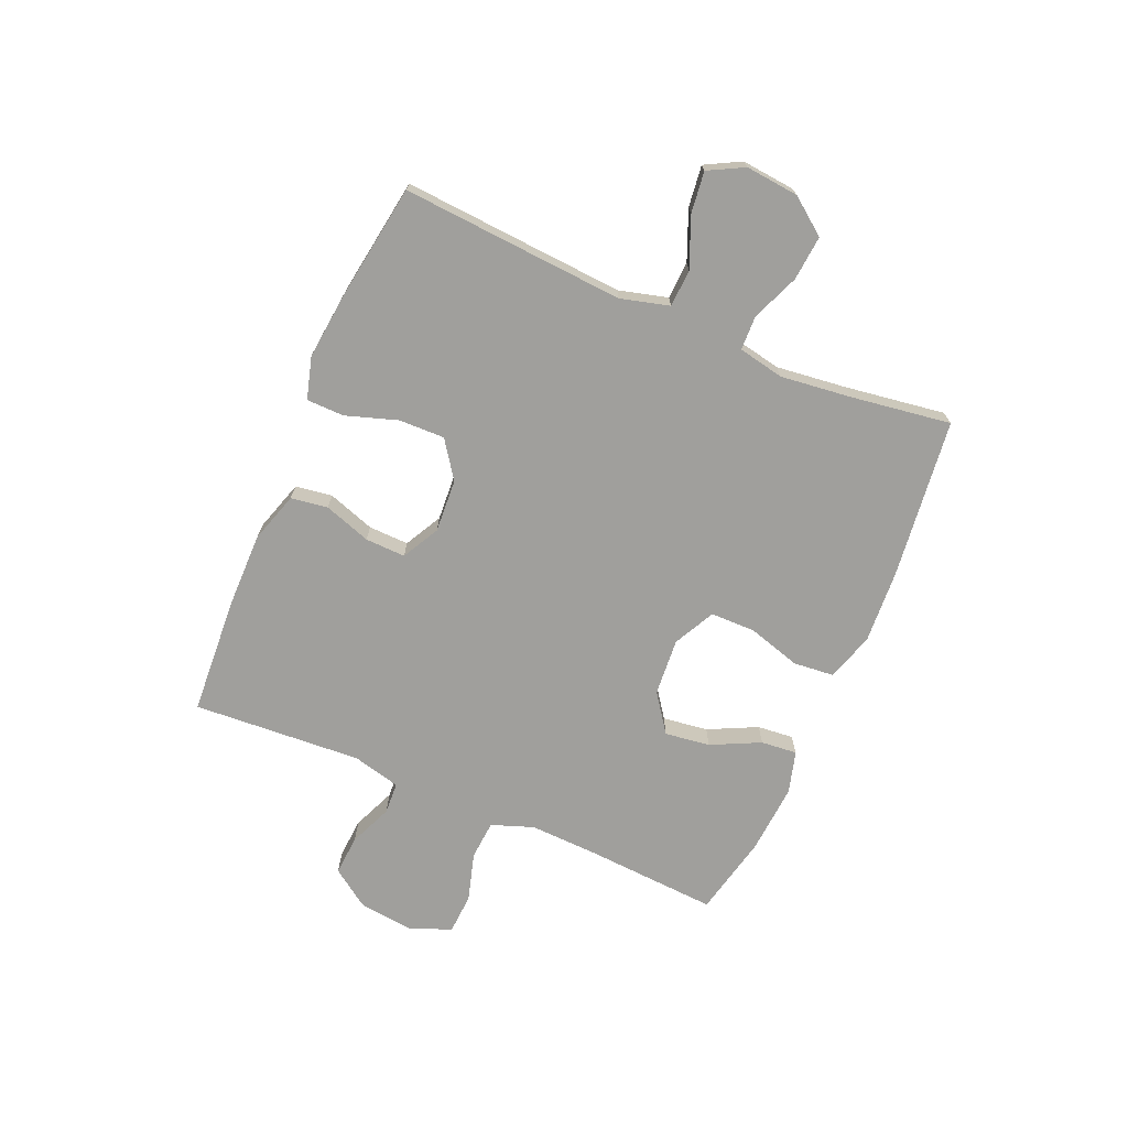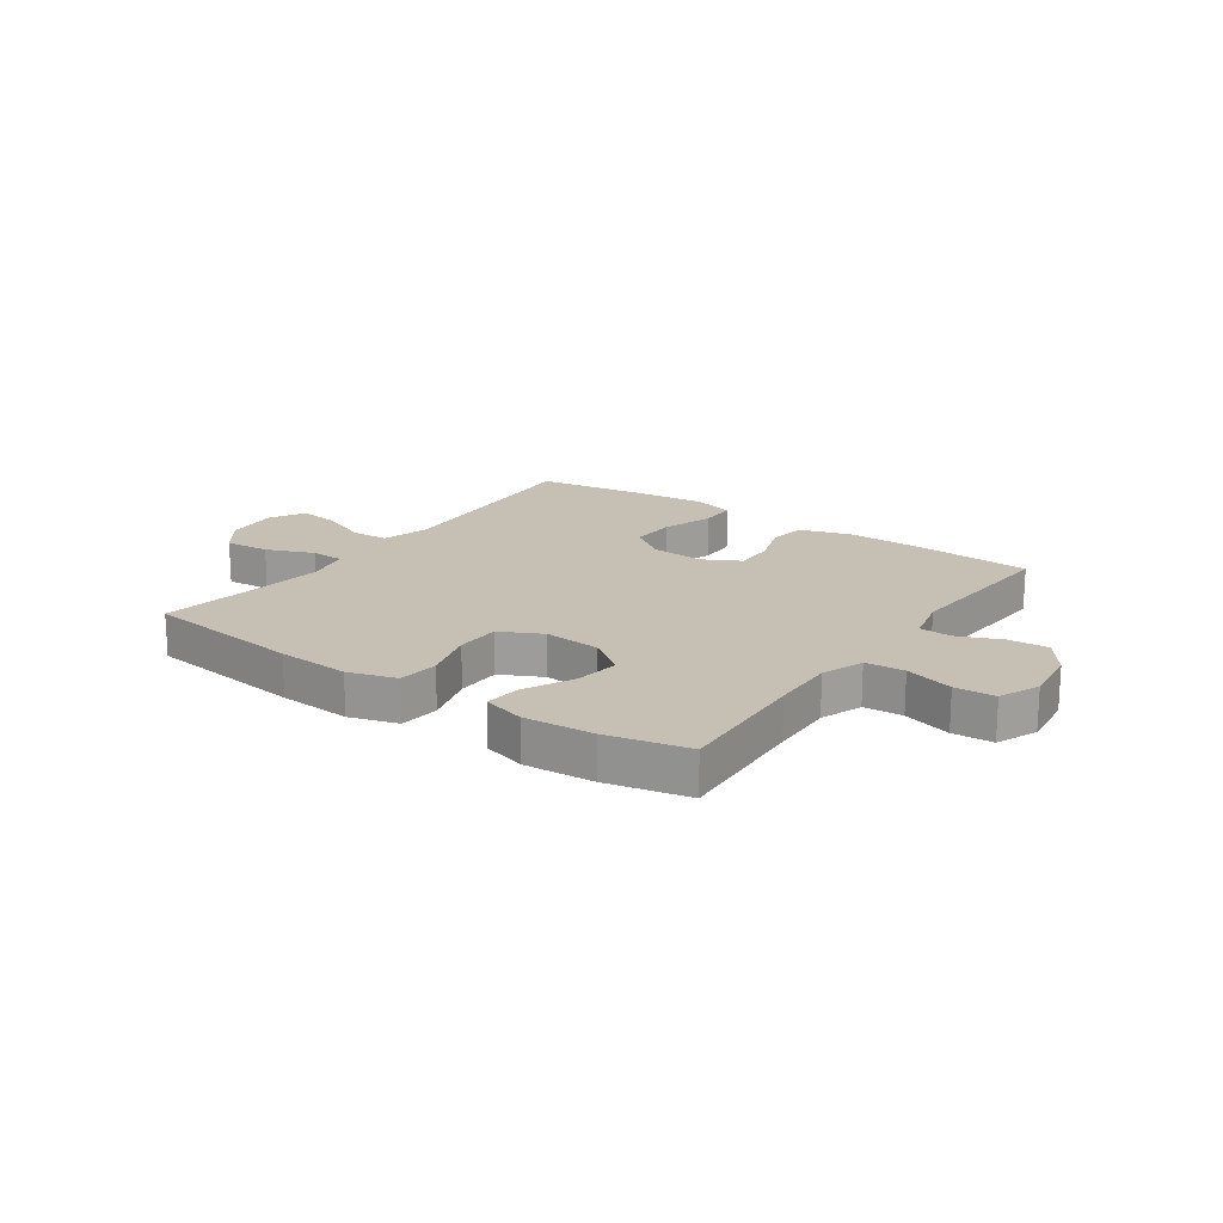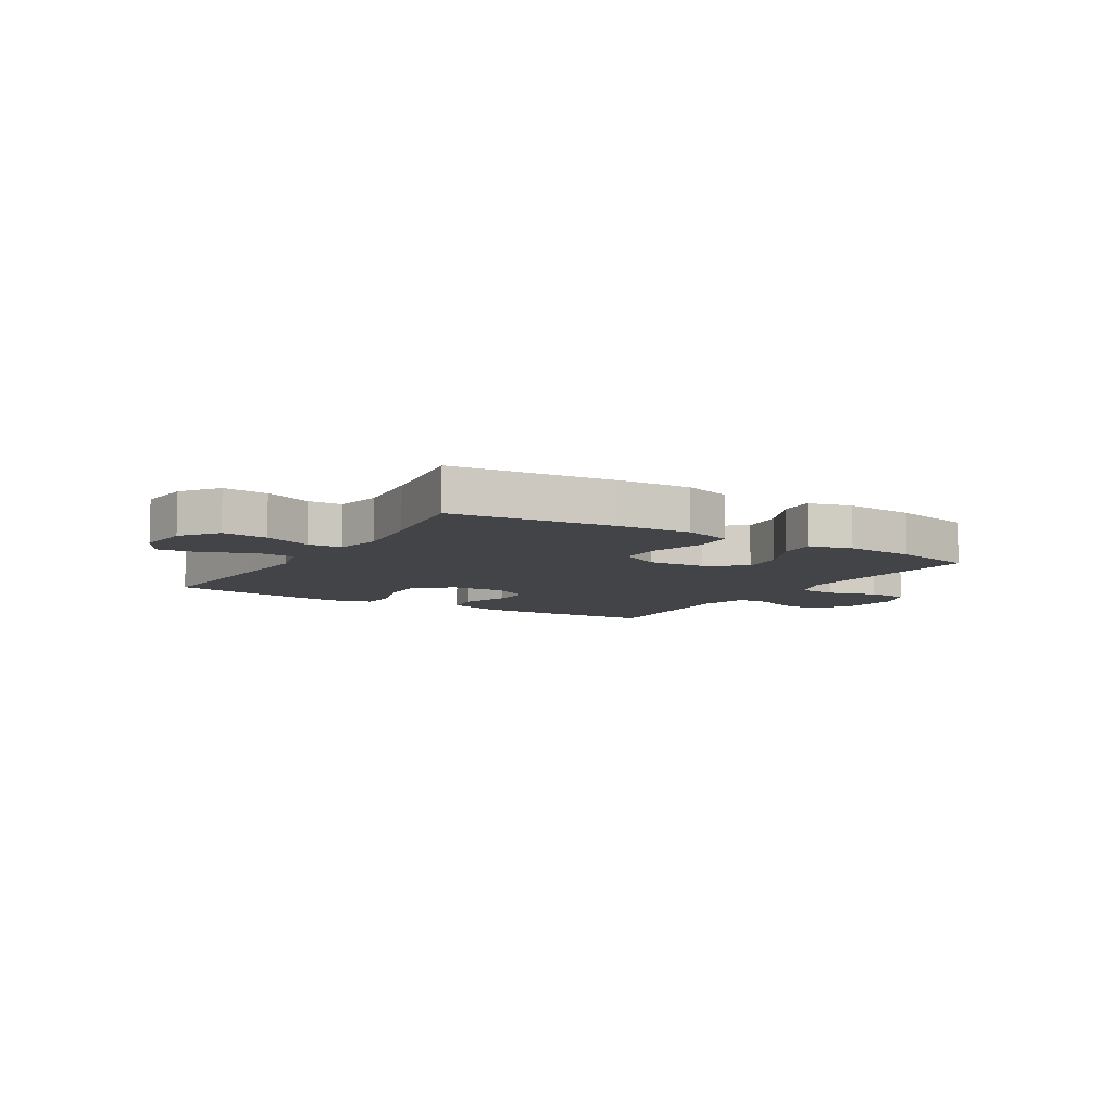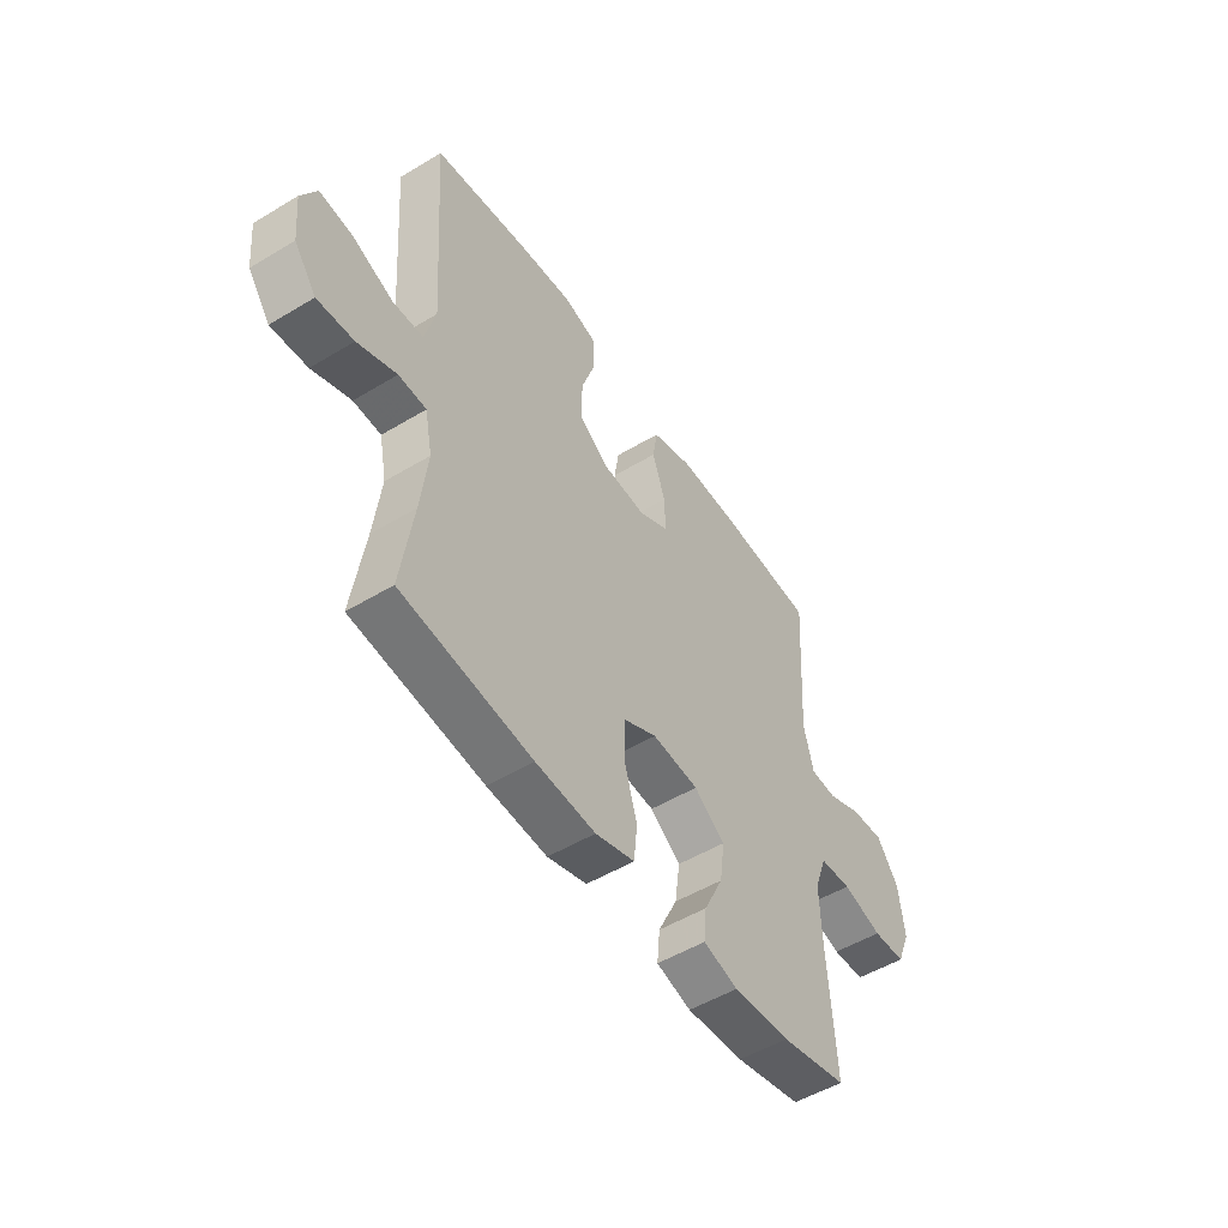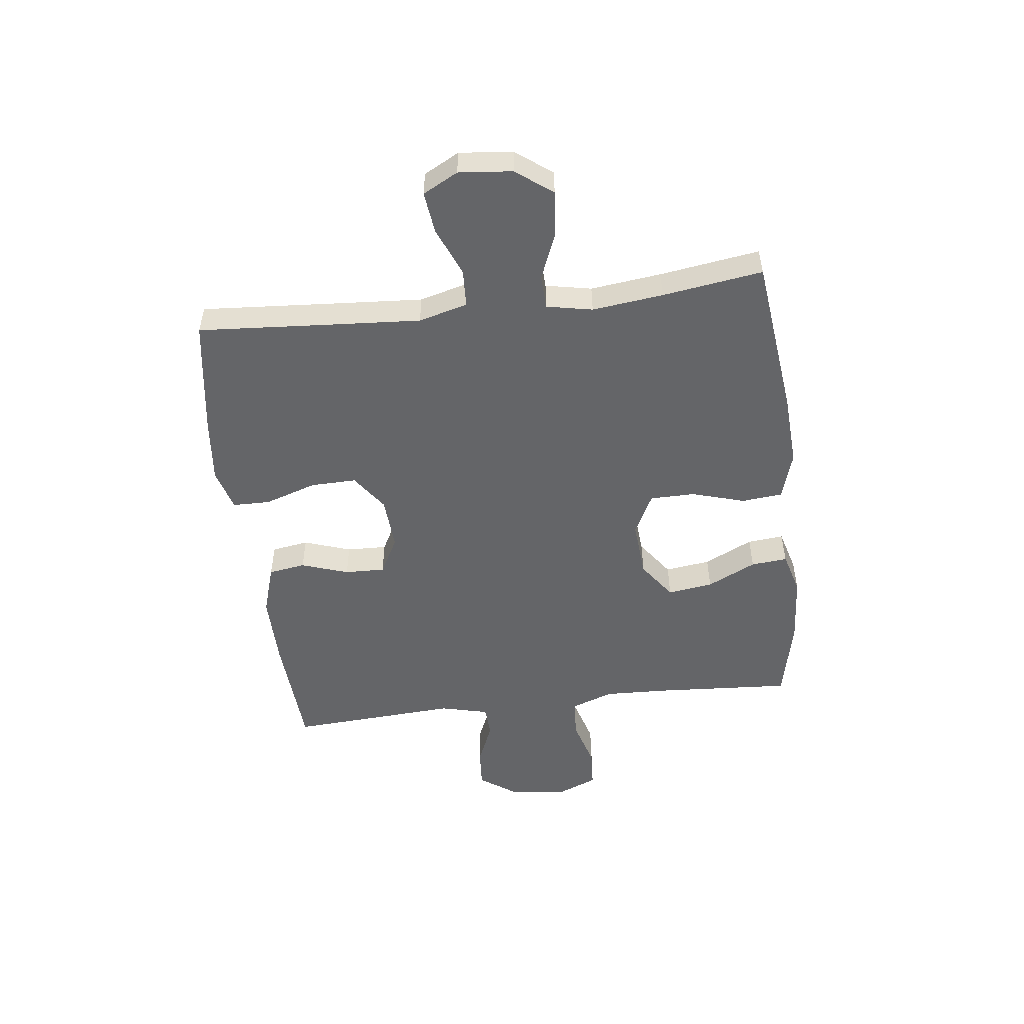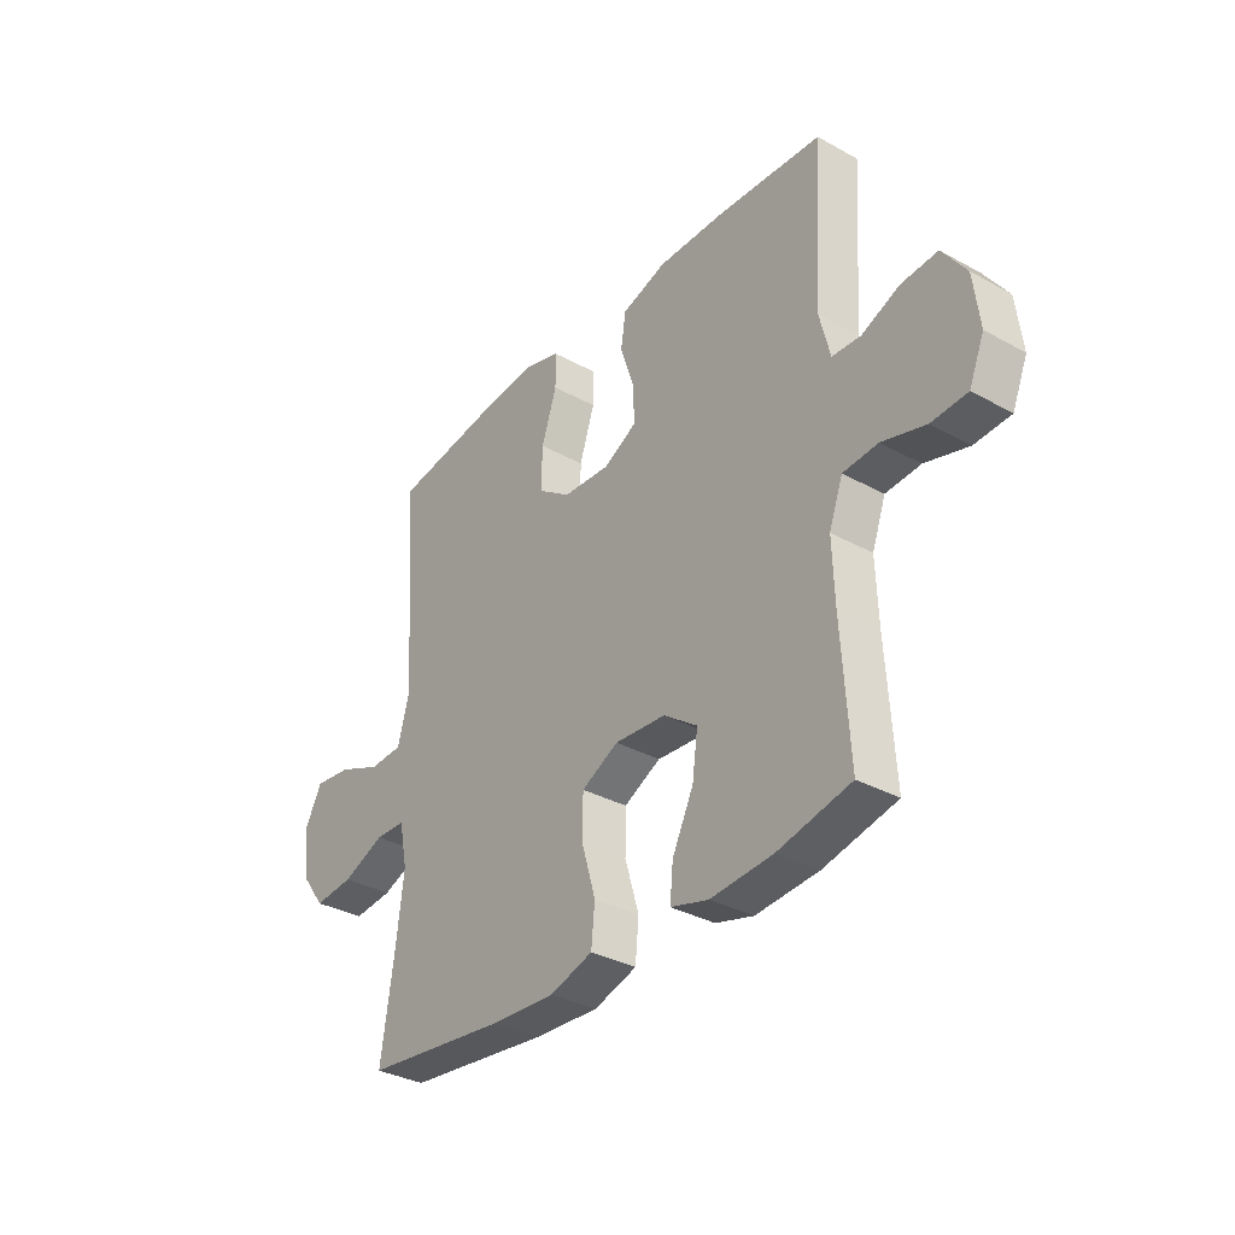
<metadata>
{"format":"obj","ext":"obj","renderer":"f3d","projection":"perspective","resolution":1024,"background":"white","views":[{"elev":-71.2,"azim":66.7,"up":"+Y"},{"elev":18.1,"azim":-144.8,"up":"+Y"},{"elev":-8.1,"azim":148.3,"up":"+Y"},{"elev":-51.4,"azim":123.2,"up":"+Z"},{"elev":-51.5,"azim":96.9,"up":"+Y"},{"elev":-33.8,"azim":-126.9,"up":"+Z"}]}
</metadata>
<code>
v 0.5 0.07 0.5
v 0.482 0.07 0.241
v 0.473 0.07 0.107
v 0.496 0.07 0.021
v 0.562 0.07 0.018
v 0.649 0.07 0.054
v 0.722 0.07 0.063
v 0.755 0.07 0.001
v 0.746 0.07 -0.093
v 0.698 0.07 -0.157
v 0.619 0.07 -0.15
v 0.535 0.07 -0.116
v 0.475 0.07 -0.118
v 0.459 0.07 -0.199
v 0.474 0.07 -0.324
v 0.5 0.07 -0.5
v 0.218 0.07 -0.534
v 0.089 0.07 -0.542
v 0.004 0.07 -0.516
v -0.003 0.07 -0.444
v 0.025 0.07 -0.35
v 0.024 0.07 -0.271
v -0.049 0.07 -0.234
v -0.15 0.07 -0.242
v -0.217 0.07 -0.29
v -0.206 0.07 -0.37
v -0.164 0.07 -0.456
v -0.158 0.07 -0.52
v -0.233 0.07 -0.541
v -0.356 0.07 -0.532
v -0.5 0.07 -0.5
v -0.485 0.07 -0.259
v -0.481 0.07 -0.145
v -0.508 0.07 -0.071
v -0.577 0.07 -0.066
v -0.663 0.07 -0.091
v -0.734 0.07 -0.087
v -0.764 0.07 -0.015
v -0.752 0.07 0.084
v -0.705 0.07 0.151
v -0.634 0.07 0.146
v -0.558 0.07 0.114
v -0.502 0.07 0.117
v -0.481 0.07 0.202
v -0.5 0.07 0.5
v -0.291 0.07 0.513
v -0.159 0.07 0.514
v -0.07 0.07 0.486
v -0.06 0.07 0.421
v -0.088 0.07 0.338
v -0.09 0.07 0.267
v -0.024 0.07 0.232
v 0.07 0.07 0.238
v 0.135 0.07 0.284
v 0.133 0.07 0.365
v 0.103 0.07 0.456
v 0.104 0.07 0.522
v 0.178 0.07 0.543
v 0.294 0.07 0.531
v 0.5 0 0.5
v 0.482 0 0.241
v 0.473 0 0.107
v 0.496 0 0.021
v 0.562 0 0.018
v 0.649 0 0.054
v 0.722 0 0.063
v 0.755 0 0.001
v 0.746 0 -0.093
v 0.698 0 -0.157
v 0.619 0 -0.15
v 0.535 0 -0.116
v 0.475 0 -0.118
v 0.459 0 -0.199
v 0.474 0 -0.324
v 0.5 0 -0.5
v 0.218 0 -0.534
v 0.089 0 -0.542
v 0.004 0 -0.516
v -0.003 0 -0.444
v 0.025 0 -0.35
v 0.024 0 -0.271
v -0.049 0 -0.234
v -0.15 0 -0.242
v -0.217 0 -0.29
v -0.206 0 -0.37
v -0.164 0 -0.456
v -0.158 0 -0.52
v -0.233 0 -0.541
v -0.356 0 -0.532
v -0.5 0 -0.5
v -0.485 0 -0.259
v -0.481 0 -0.145
v -0.508 0 -0.071
v -0.577 0 -0.066
v -0.663 0 -0.091
v -0.734 0 -0.087
v -0.764 0 -0.015
v -0.752 0 0.084
v -0.705 0 0.151
v -0.634 0 0.146
v -0.558 0 0.114
v -0.502 0 0.117
v -0.481 0 0.202
v -0.5 0 0.5
v -0.291 0 0.513
v -0.159 0 0.514
v -0.07 0 0.486
v -0.06 0 0.421
v -0.088 0 0.338
v -0.09 0 0.267
v -0.024 0 0.232
v 0.07 0 0.238
v 0.135 0 0.284
v 0.133 0 0.365
v 0.103 0 0.456
v 0.104 0 0.522
v 0.178 0 0.543
v 0.294 0 0.531
f 59 1 2
f 58 59 2
f 57 58 2
f 56 57 2
f 55 56 2
f 54 55 2 3
f 53 54 3 4
f 52 53 4
f 48 49 50
f 47 48 50
f 46 47 50
f 45 46 50
f 44 45 50
f 43 44 50 51
f 40 41 42
f 39 40 42
f 38 39 42
f 37 38 42
f 36 37 42
f 35 36 42
f 34 35 42 43
f 43 51 52
f 34 43 52
f 33 34 52
f 30 31 32
f 29 30 32
f 28 29 32
f 27 28 32
f 26 27 32
f 25 26 32 33
f 19 20 21
f 18 19 21
f 17 18 21
f 16 17 21
f 15 16 21
f 14 15 21 22
f 13 14 22 23
f 10 11 12
f 9 10 12
f 8 9 12
f 7 8 12
f 6 7 12
f 5 6 12
f 4 5 12 13
f 13 23 24
f 4 13 24
f 52 4 24
f 24 25 33 52
f 61 60 118
f 61 118 117
f 61 117 116
f 61 116 115
f 61 115 114
f 62 61 114 113
f 63 62 113 112
f 63 112 111
f 109 108 107
f 109 107 106
f 109 106 105
f 109 105 104
f 109 104 103
f 110 109 103 102
f 101 100 99
f 101 99 98
f 101 98 97
f 101 97 96
f 101 96 95
f 101 95 94
f 102 101 94 93
f 111 110 102
f 111 102 93
f 111 93 92
f 91 90 89
f 91 89 88
f 91 88 87
f 91 87 86
f 91 86 85
f 92 91 85 84
f 80 79 78
f 80 78 77
f 80 77 76
f 80 76 75
f 80 75 74
f 81 80 74 73
f 82 81 73 72
f 71 70 69
f 71 69 68
f 71 68 67
f 71 67 66
f 71 66 65
f 71 65 64
f 72 71 64 63
f 83 82 72
f 83 72 63
f 83 63 111
f 111 92 84 83
f 1 60 61 2
f 2 61 62 3
f 3 62 63 4
f 4 63 64 5
f 5 64 65 6
f 6 65 66 7
f 7 66 67 8
f 8 67 68 9
f 9 68 69 10
f 10 69 70 11
f 11 70 71 12
f 12 71 72 13
f 13 72 73 14
f 14 73 74 15
f 15 74 75 16
f 16 75 76 17
f 17 76 77 18
f 18 77 78 19
f 19 78 79 20
f 20 79 80 21
f 21 80 81 22
f 22 81 82 23
f 23 82 83 24
f 24 83 84 25
f 25 84 85 26
f 26 85 86 27
f 27 86 87 28
f 28 87 88 29
f 29 88 89 30
f 30 89 90 31
f 31 90 91 32
f 32 91 92 33
f 33 92 93 34
f 34 93 94 35
f 35 94 95 36
f 36 95 96 37
f 37 96 97 38
f 38 97 98 39
f 39 98 99 40
f 40 99 100 41
f 41 100 101 42
f 42 101 102 43
f 43 102 103 44
f 44 103 104 45
f 45 104 105 46
f 46 105 106 47
f 47 106 107 48
f 48 107 108 49
f 49 108 109 50
f 50 109 110 51
f 51 110 111 52
f 52 111 112 53
f 53 112 113 54
f 54 113 114 55
f 55 114 115 56
f 56 115 116 57
f 57 116 117 58
f 58 117 118 59
f 59 118 60 1

</code>
